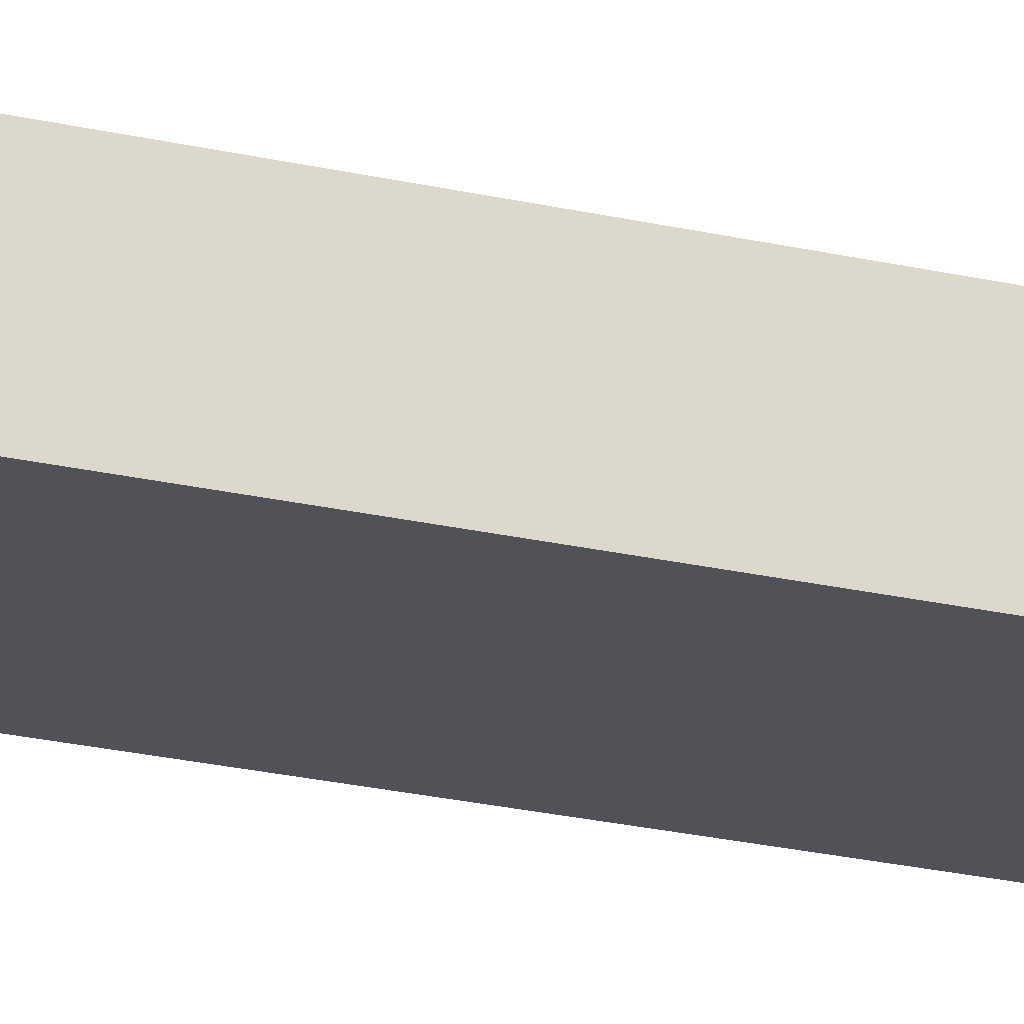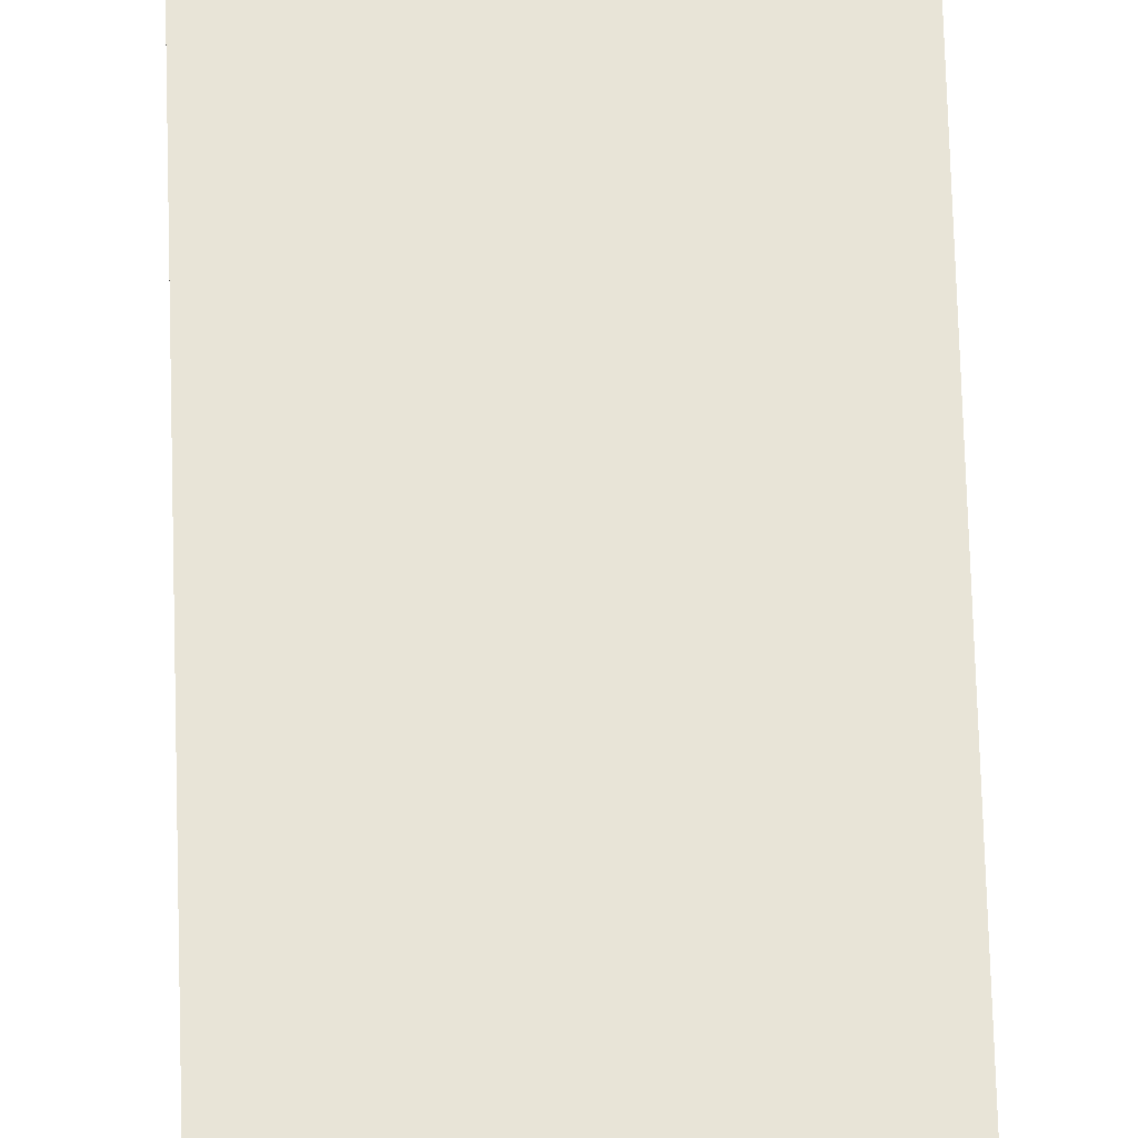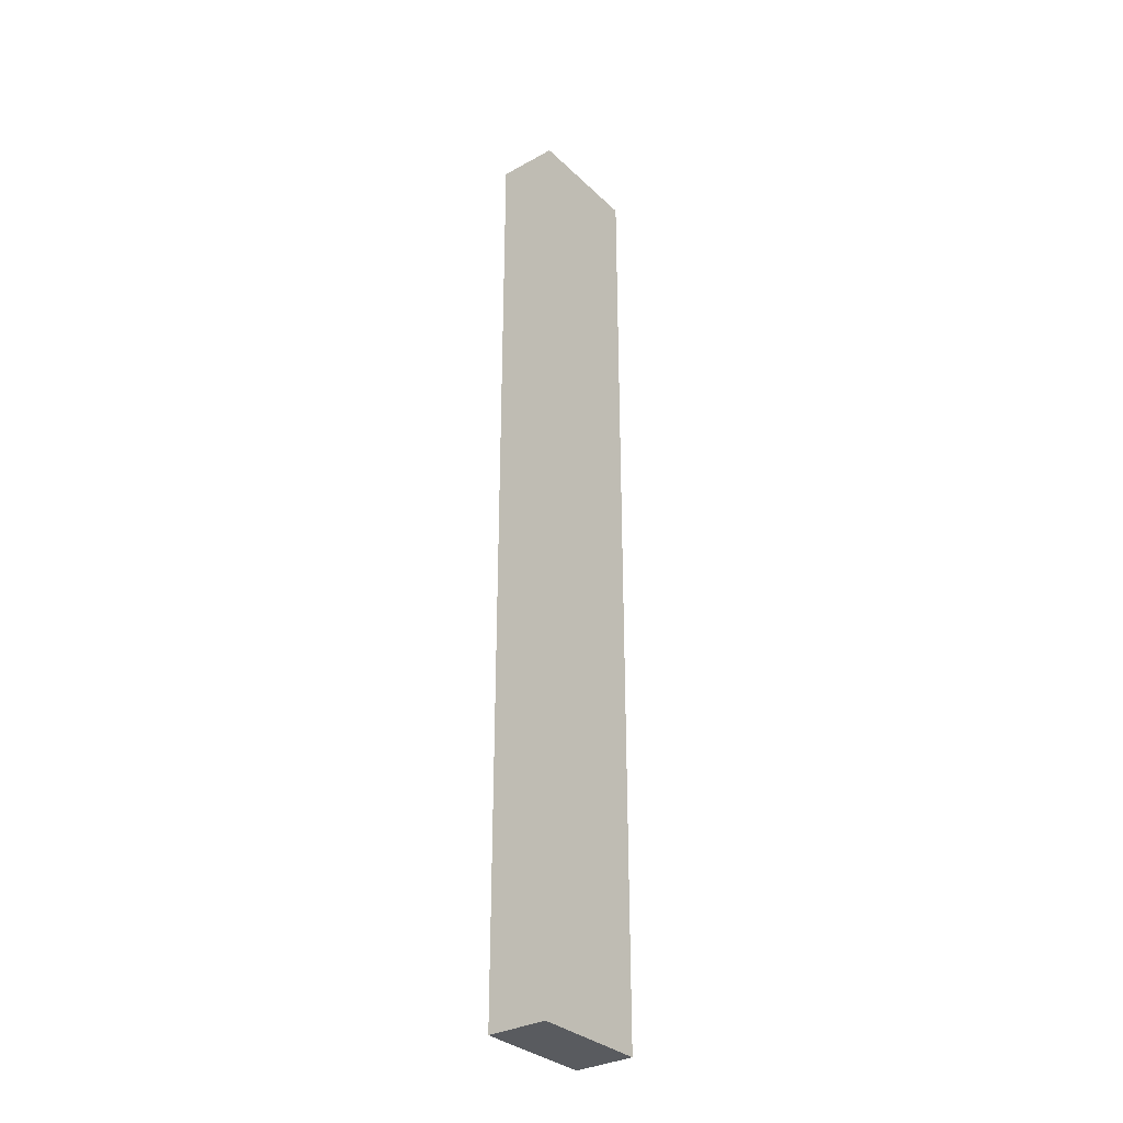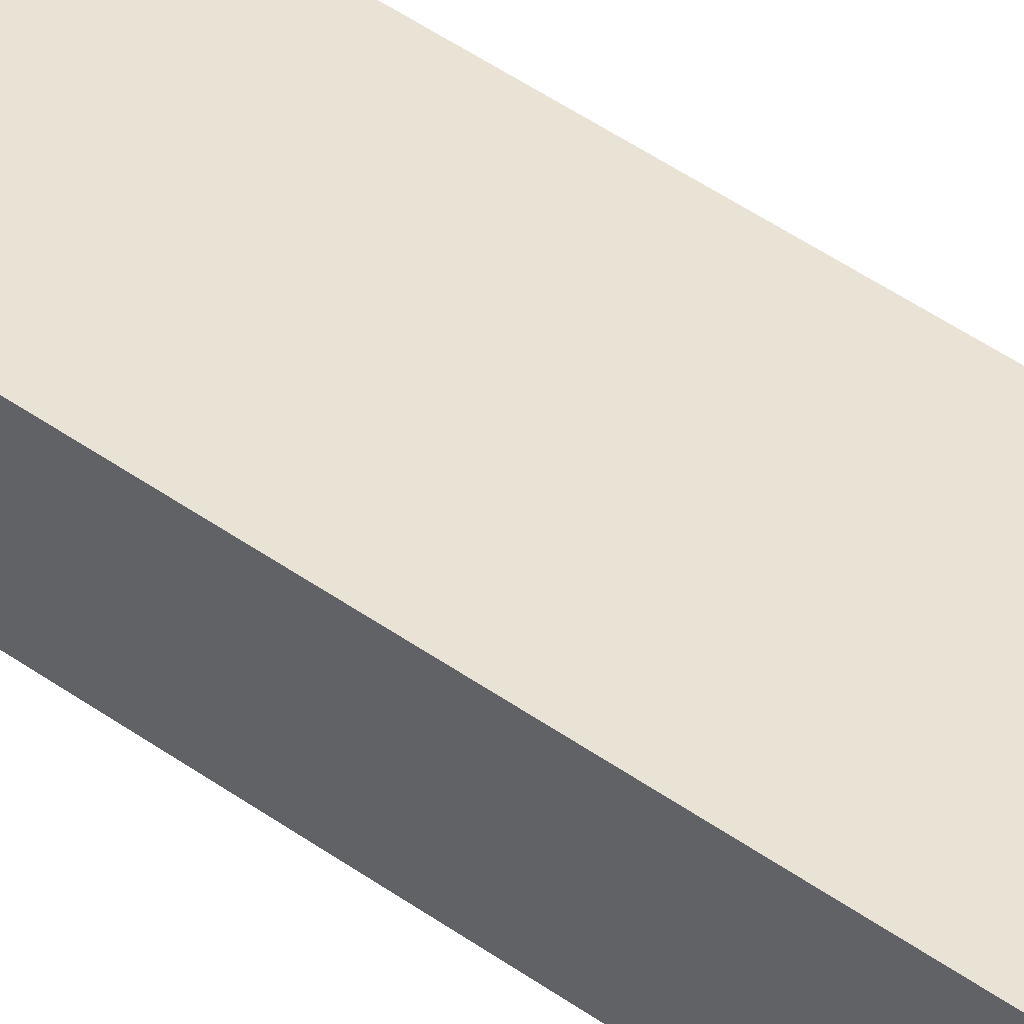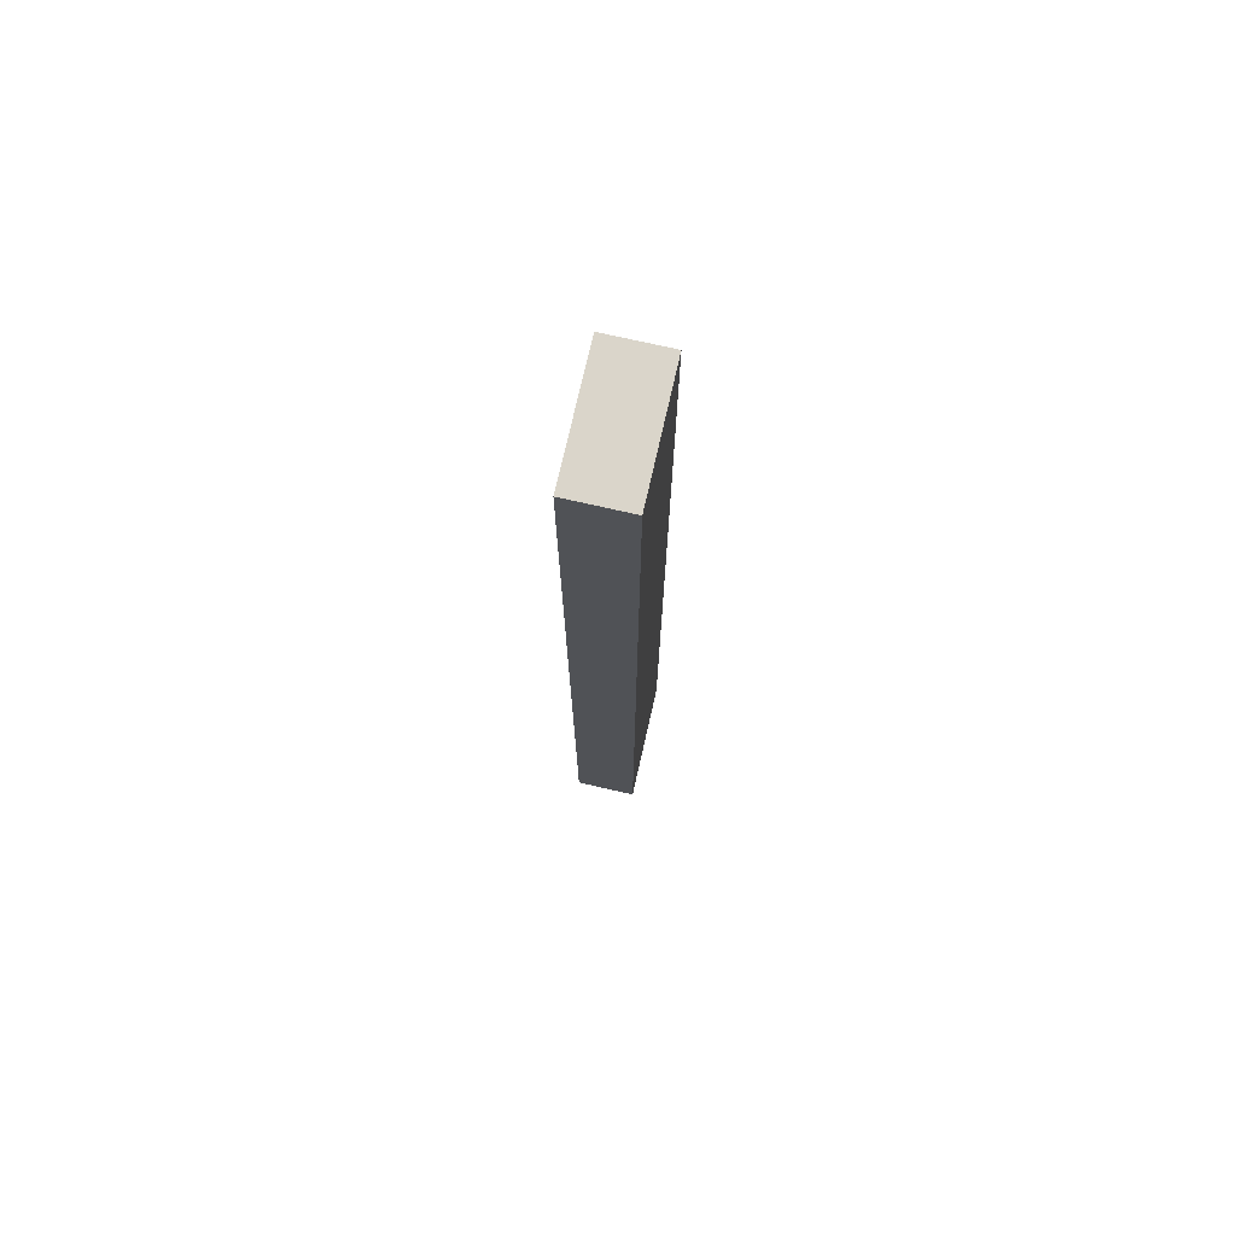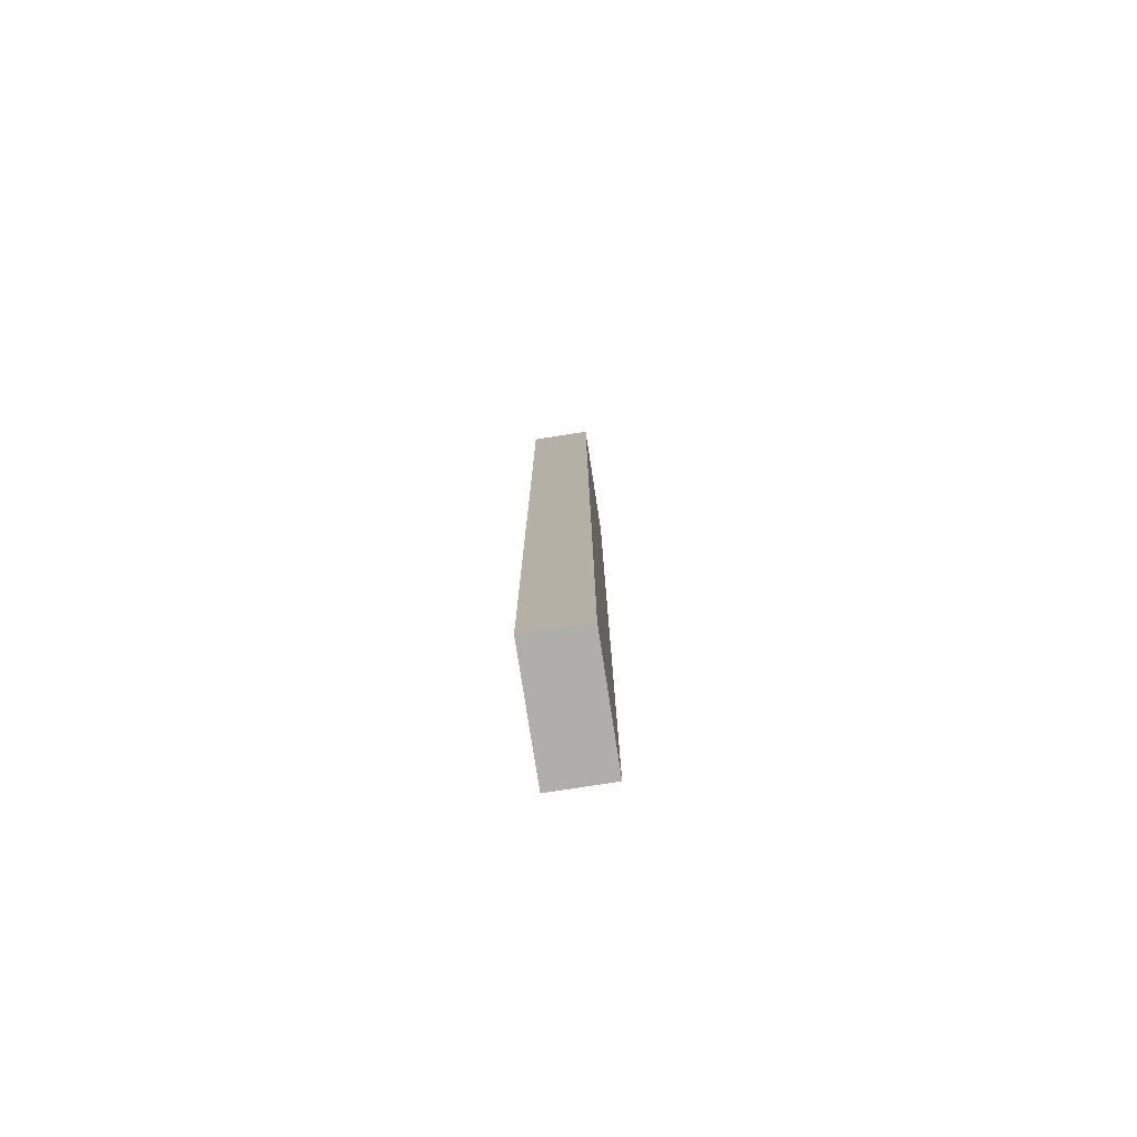
<metadata>
{"format":"obj","ext":"obj","renderer":"f3d","projection":"perspective","resolution":1024,"background":"white","views":[{"elev":-21.5,"azim":-113.2,"up":"+Y"},{"elev":61.4,"azim":-1.6,"up":"+Y"},{"elev":-32.1,"azim":-52.3,"up":"+Z"},{"elev":42.0,"azim":-48.5,"up":"+Y"},{"elev":74.3,"azim":-77.2,"up":"+Z"},{"elev":-77.9,"azim":-81.2,"up":"+Z"}]}
</metadata>
<code>
o Plate2_1x8_Cube.277
v -0.5 -0.25 0.5
v -0.5 0.25 0.5
v -0.5 -0.25 -0.5
v -0.5 0.25 -0.5
v 0.5 -0.25 0.5
v 0.5 0.25 0.5
v 0.5 -0.25 -0.5
v 0.5 0.25 -0.5
v -0.5 -0.25 -0.5
v -0.5 0.25 -0.5
v -0.5 -0.25 -1.5
v -0.5 0.25 -1.5
v 0.5 -0.25 -0.5
v 0.5 0.25 -0.5
v 0.5 -0.25 -1.5
v 0.5 0.25 -1.5
v -0.5 -0.25 -1.5
v -0.5 0.25 -1.5
v -0.5 -0.25 -2.5
v -0.5 0.25 -2.5
v 0.5 -0.25 -1.5
v 0.5 0.25 -1.5
v 0.5 -0.25 -2.5
v 0.5 0.25 -2.5
v -0.5 -0.25 -2.5
v -0.5 0.25 -2.5
v -0.5 -0.25 -3.5
v -0.5 0.25 -3.5
v 0.5 -0.25 -2.5
v 0.5 0.25 -2.5
v 0.5 -0.25 -3.5
v 0.5 0.25 -3.5
v -0.5 -0.25 -3.5
v -0.5 0.25 -3.5
v -0.5 -0.25 -4.5
v -0.5 0.25 -4.5
v 0.5 -0.25 -3.5
v 0.5 0.25 -3.5
v 0.5 -0.25 -4.5
v 0.5 0.25 -4.5
v -0.5 -0.25 -4.5
v -0.5 0.25 -4.5
v -0.5 -0.25 -5.5
v -0.5 0.25 -5.5
v 0.5 -0.25 -4.5
v 0.5 0.25 -4.5
v 0.5 -0.25 -5.5
v 0.5 0.25 -5.5
v -0.5 -0.25 -5.5
v -0.5 0.25 -5.5
v -0.5 -0.25 -6.5
v -0.5 0.25 -6.5
v 0.5 -0.25 -5.5
v 0.5 0.25 -5.5
v 0.5 -0.25 -6.5
v 0.5 0.25 -6.5
v -0.5 -0.25 -6.5
v -0.5 0.25 -6.5
v -0.5 -0.25 -7.5
v -0.5 0.25 -7.5
v 0.5 -0.25 -6.5
v 0.5 0.25 -6.5
v 0.5 -0.25 -7.5
v 0.5 0.25 -7.5
f 1 2 4 3
f 7 8 6 5
f 5 6 2 1
f 3 7 5 1
f 8 4 2 6
f 9 10 12 11
f 15 16 14 13
f 11 15 13 9
f 16 12 10 14
f 17 18 20 19
f 23 24 22 21
f 19 23 21 17
f 24 20 18 22
f 25 26 28 27
f 31 32 30 29
f 27 31 29 25
f 32 28 26 30
f 33 34 36 35
f 39 40 38 37
f 35 39 37 33
f 40 36 34 38
f 41 42 44 43
f 47 48 46 45
f 43 47 45 41
f 48 44 42 46
f 49 50 52 51
f 55 56 54 53
f 51 55 53 49
f 56 52 50 54
f 57 58 60 59
f 59 60 64 63
f 63 64 62 61
f 59 63 61 57
f 64 60 58 62

</code>
